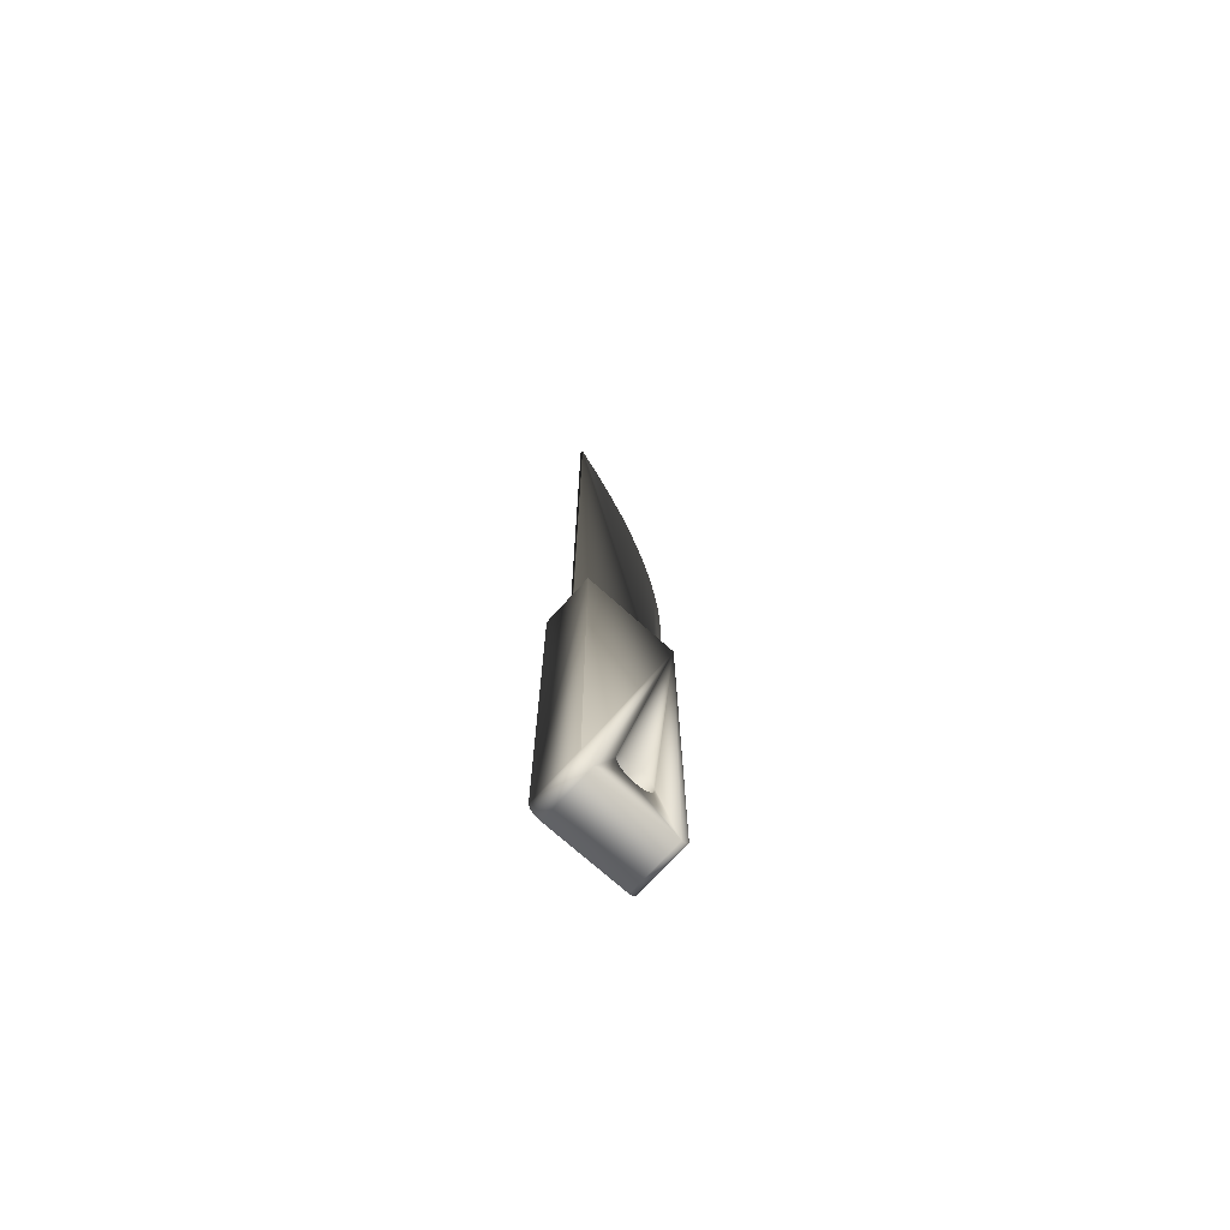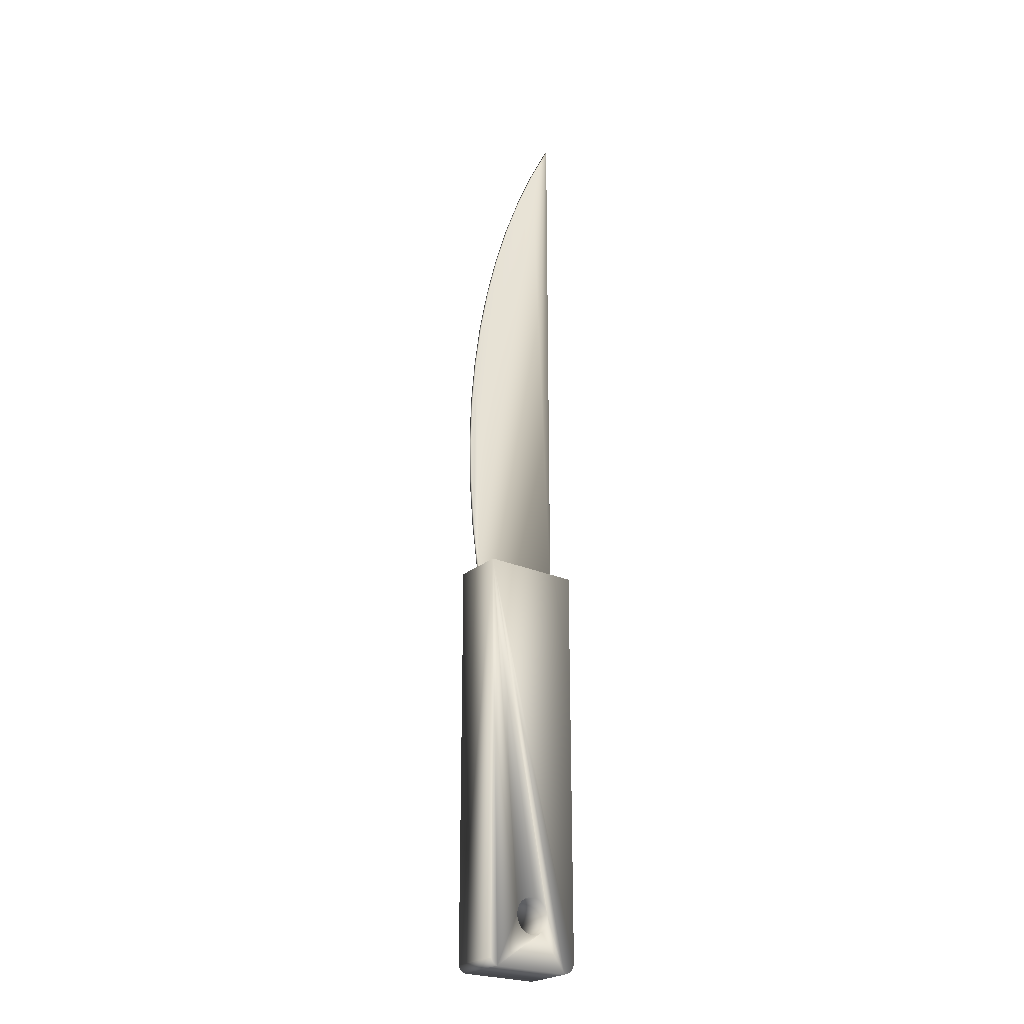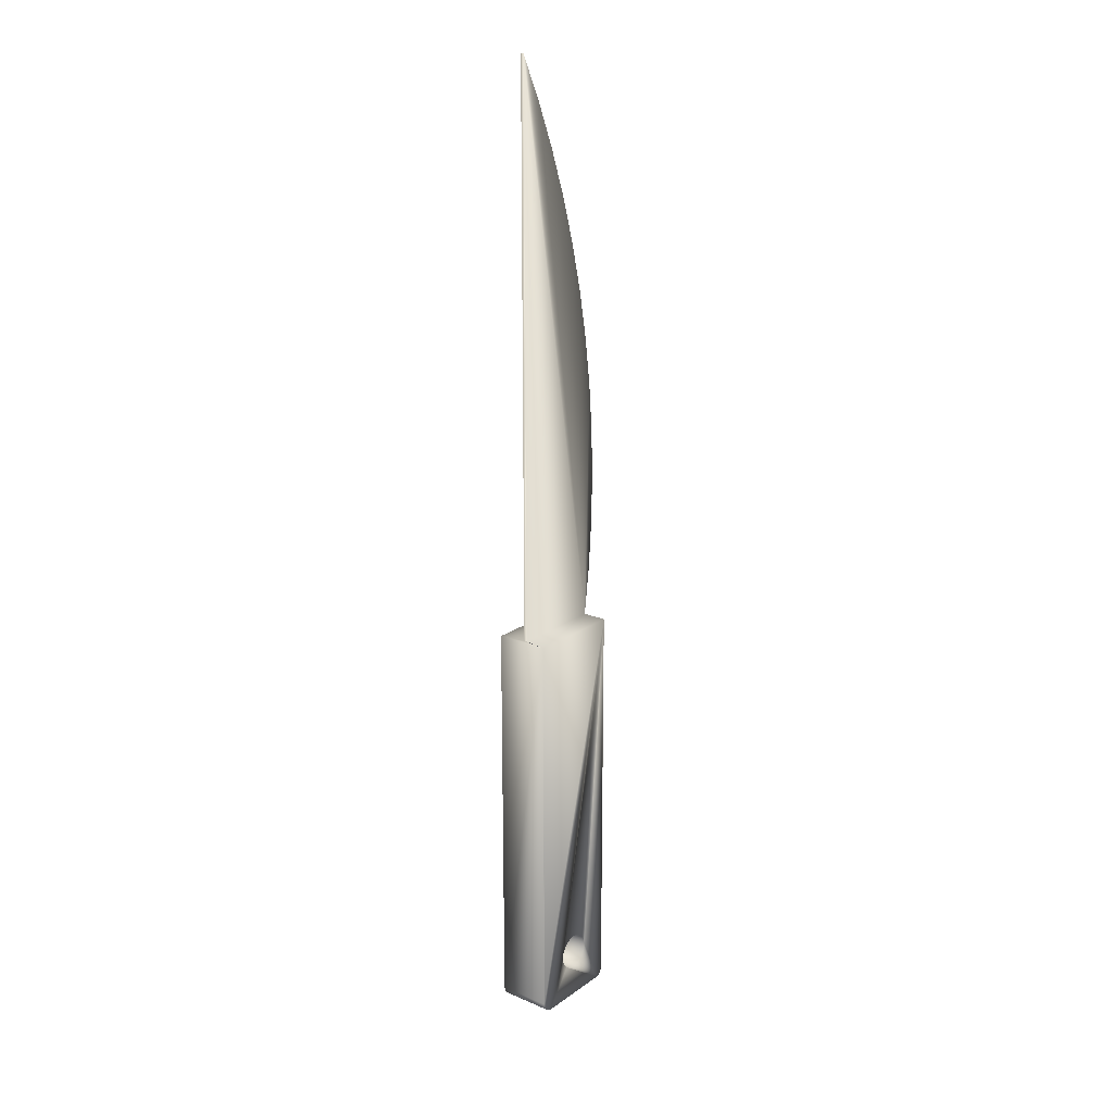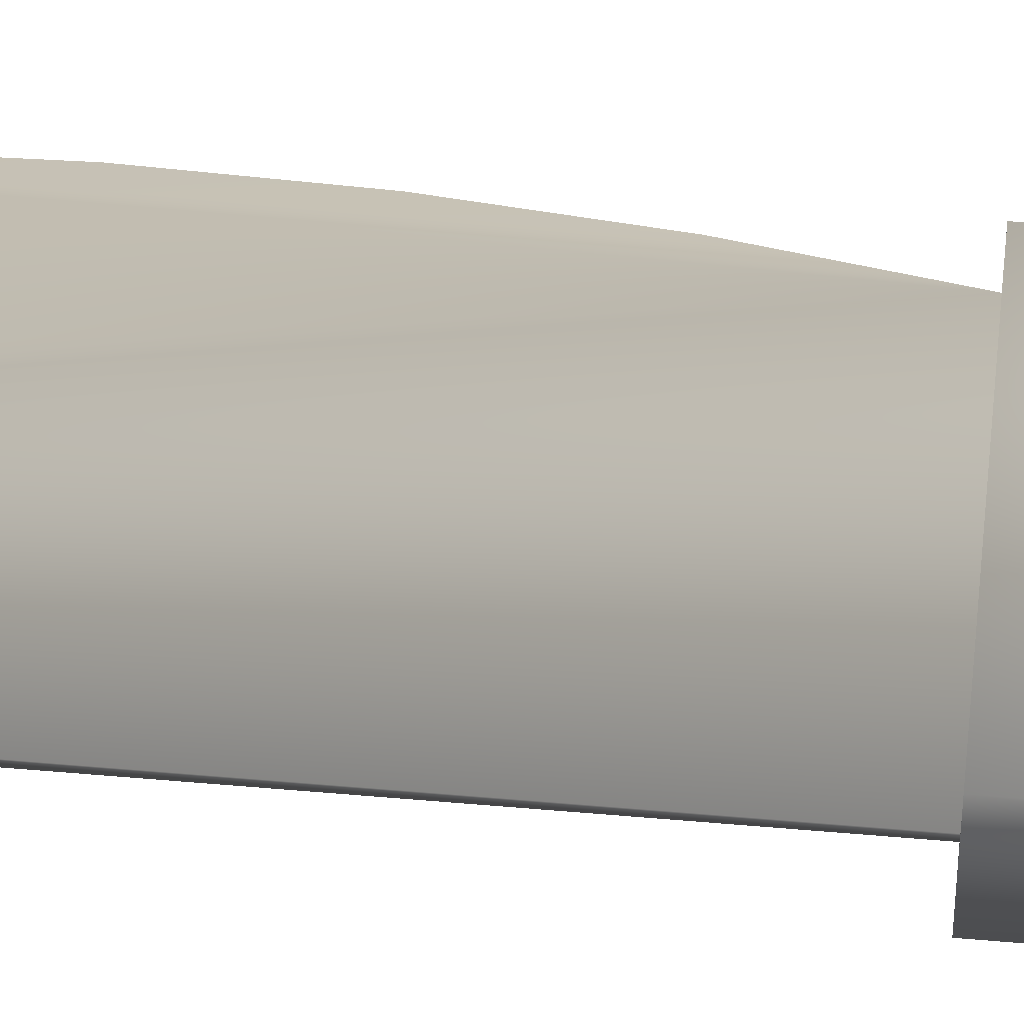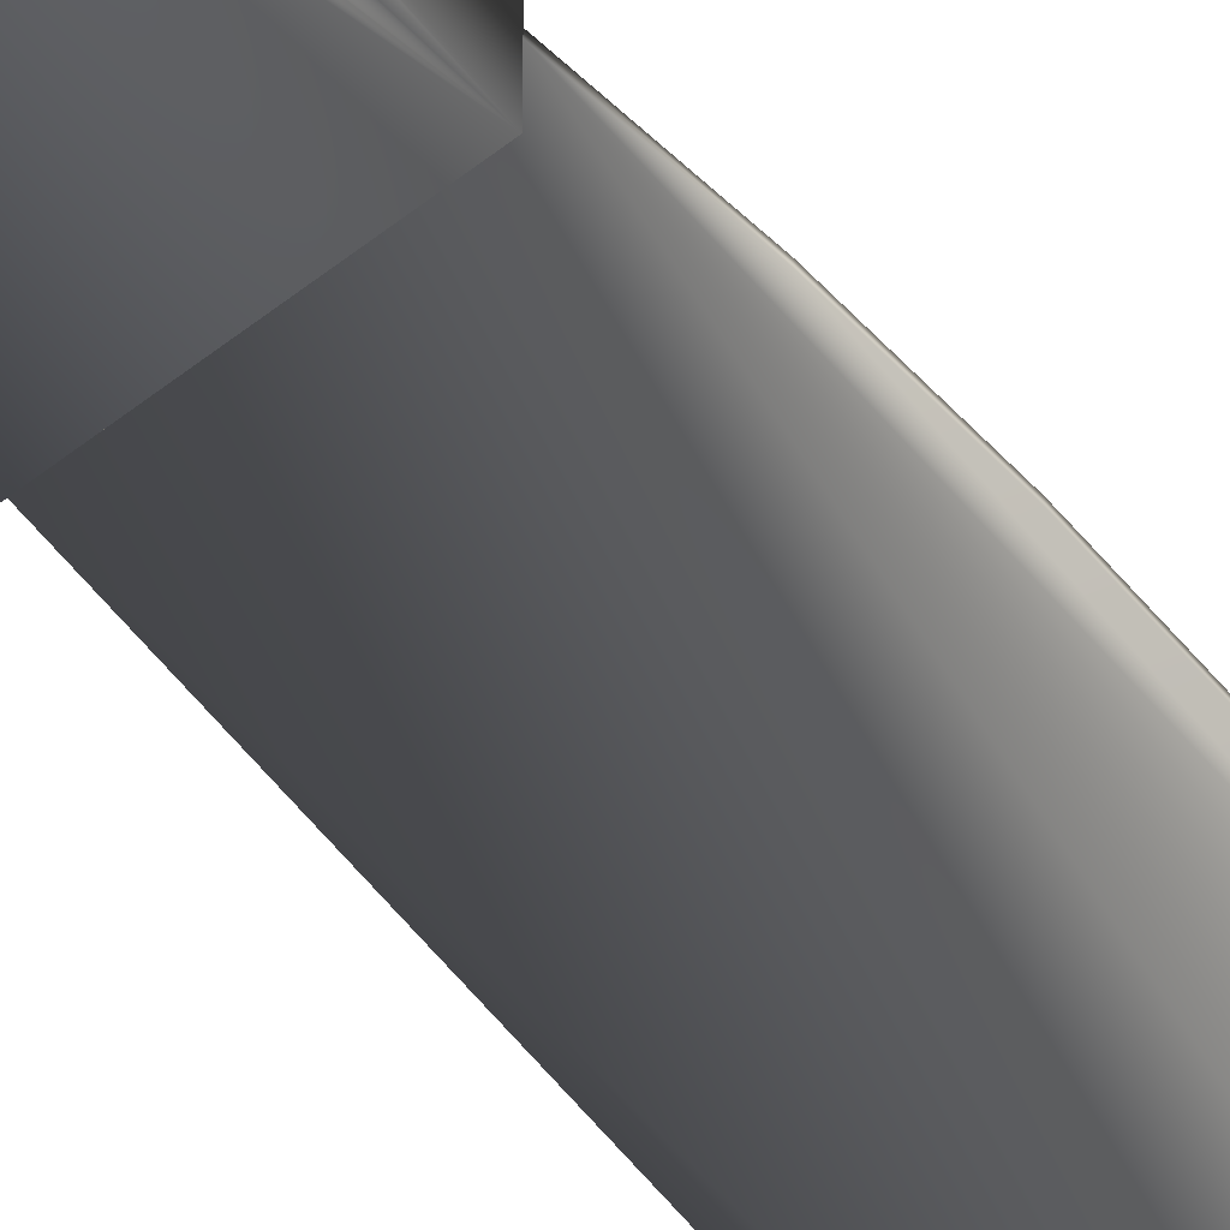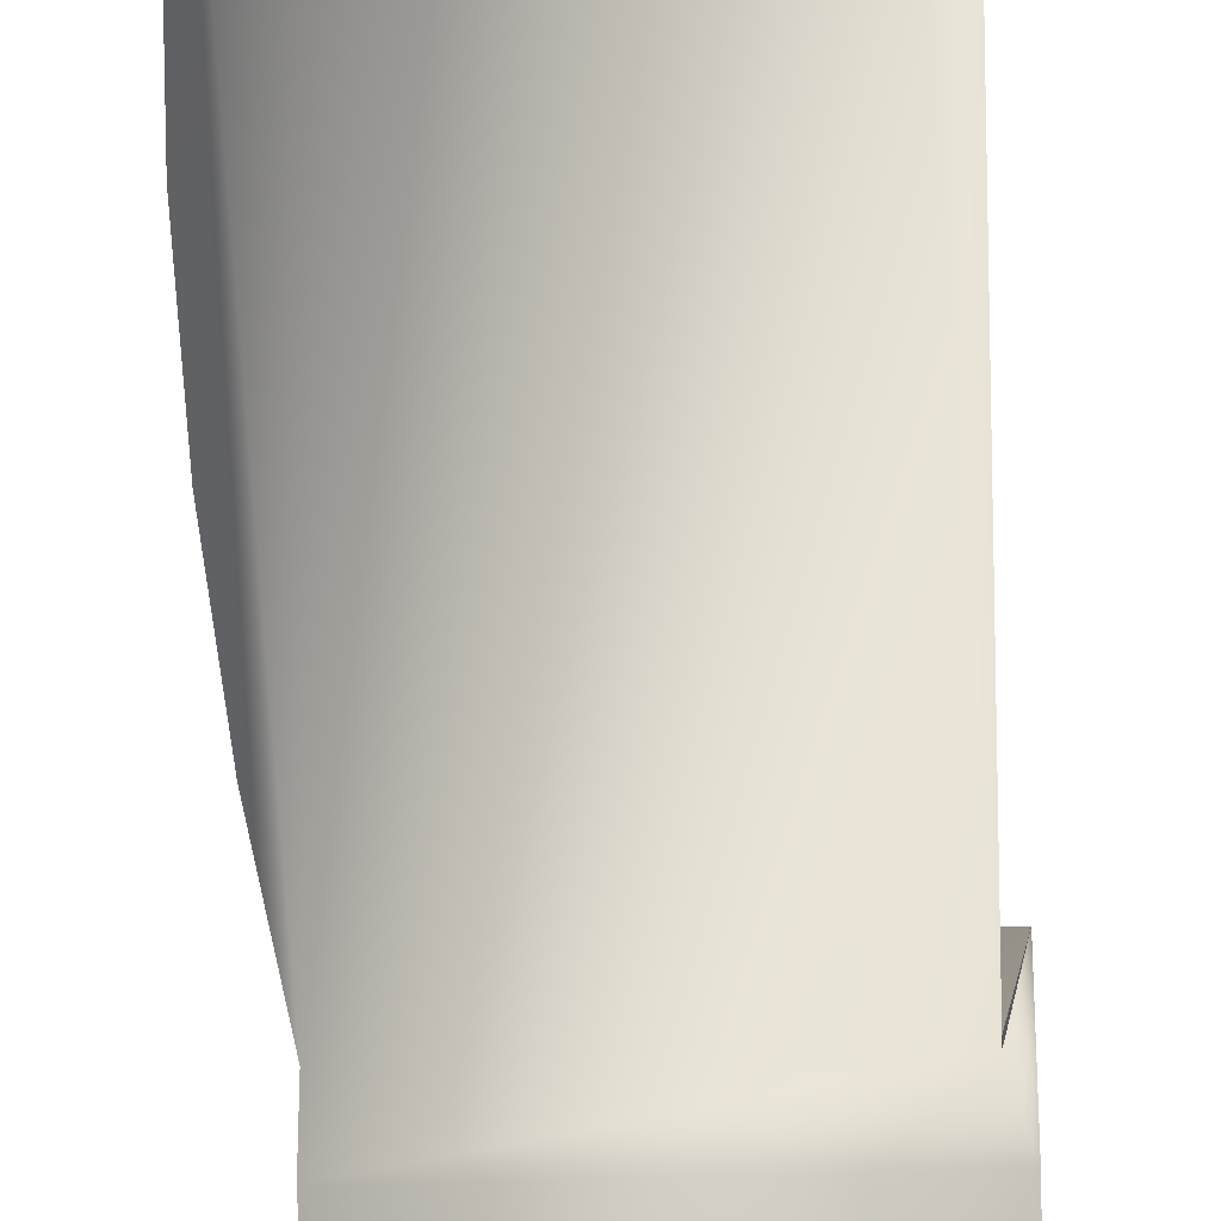
<metadata>
{"format":"obj","ext":"obj","renderer":"f3d","projection":"perspective","resolution":1024,"background":"white","views":[{"elev":-72.3,"azim":-42.0,"up":"+Y"},{"elev":-24.1,"azim":143.6,"up":"+Y"},{"elev":19.7,"azim":-52.1,"up":"+Y"},{"elev":63.7,"azim":-85.1,"up":"+Z"},{"elev":-60.2,"azim":38.6,"up":"+Z"},{"elev":-54.1,"azim":-178.3,"up":"+Z"}]}
</metadata>
<code>
v 2.009 -4.316 0.108
v 2.006 -4.319 -0.1143
v 2.009 -4.316 -0.1143
v 2.006 -4.319 0.108
v 1.845 -4.182 0.108
v 1.863 -4.172 -0.1143
v 1.845 -4.182 -0.1143
v 1.863 -4.172 0.108
v 1.877 -4.159 -0.1143
v 1.877 -4.159 0.108
v 1.888 -4.142 0.108
v 1.888 -4.142 -0.1143
v 1.894 -4.123 0.108
v 1.894 -4.123 -0.1143
v 1.894 -4.103 0.108
v 1.894 -4.103 -0.1143
v 1.89 -4.084 0.108
v 1.89 -4.084 -0.1143
v 1.881 -4.066 0.108
v 1.881 -4.066 -0.1143
v 1.867 -4.051 0.108
v 1.867 -4.051 -0.1143
v 1.85 -4.041 -0.1143
v 1.85 -4.041 0.108
v 1.831 -4.035 -0.1143
v 1.831 -4.035 0.108
v 1.811 -4.034 -0.1143
v 1.811 -4.034 0.108
v 1.792 -4.039 -0.1143
v 1.792 -4.039 0.108
v 1.774 -4.048 -0.1143
v 1.774 -4.048 0.108
v 2.064 -2.204 -0.00635
v 2.048 -2.404 0.00635
v 2.048 -2.404 -0.00635
v 2.064 -2.204 0.00635
v 2.045 -1.602 -0.00635
v 2.062 -1.802 0.00635
v 2.062 -1.802 -0.00635
v 2.045 -1.602 0.00635
v 2.017 -1.403 -0.00635
v 2.017 -1.403 0.00635
v 1.978 -1.206 -0.00635
v 1.978 -1.206 0.00635
v 1.929 -1.011 -0.00635
v 1.929 -1.011 0.00635
v 2.068 -2.003 -0.00635
v 2.068 -2.003 0.00635
v 2.022 -2.603 0.00635
v 1.628 -0.2667 0.00635
v 1.628 -2.603 0.00635
v 1.718 -0.4463 0.00635
v 1.799 -0.6306 0.00635
v 1.869 -0.819 0.00635
v 1.628 -0.2667 -0.00635
v 1.718 -0.4463 -0.00635
v 1.799 -0.6306 -0.00635
v 1.869 -0.819 -0.00635
v 1.76 -4.062 -0.1143
v 1.76 -4.062 0.108
v 1.749 -4.079 0.108
v 1.749 -4.079 -0.1143
v 1.743 -4.098 0.108
v 1.743 -4.098 -0.1143
v 1.743 -4.117 0.108
v 1.743 -4.117 -0.1143
v 1.747 -4.137 0.108
v 1.747 -4.137 -0.1143
v 1.756 -4.154 0.108
v 1.756 -4.154 -0.1143
v 1.77 -4.169 0.108
v 1.77 -4.169 -0.1143
v 1.787 -4.18 -0.1143
v 1.787 -4.18 0.108
v 1.806 -4.185 -0.1143
v 1.806 -4.185 0.108
v 1.826 -4.186 -0.1143
v 1.826 -4.186 0.108
v 2.022 -2.603 -0.00635
v 1.628 -2.603 -0.00635
v 1.658 -4.324 -0.1143
v 1.993 -4.324 -0.1143
v 1.61 -4.282 -0.1143
v 1.609 -2.603 -0.1143
v 1.609 -4.276 -0.1143
v 2.022 -2.603 -0.1143
v 1.612 -4.288 -0.1143
v 1.614 -4.294 -0.1143
v 1.617 -4.299 -0.1143
v 1.621 -4.304 -0.1143
v 1.625 -4.309 -0.1143
v 1.629 -4.313 -0.1143
v 1.635 -4.317 -0.1143
v 1.64 -4.32 -0.1143
v 1.646 -4.322 -0.1143
v 1.652 -4.323 -0.1143
v 1.996 -4.323 -0.1143
v 2 -4.322 -0.1143
v 2.003 -4.321 -0.1143
v 2.012 -4.314 -0.1143
v 2.014 -4.311 -0.1143
v 2.017 -4.308 -0.1143
v 2.018 -4.305 -0.1143
v 2.02 -4.302 -0.1143
v 2.021 -4.298 -0.1143
v 2.022 -4.295 -0.1143
v 1.996 -4.323 0.108
v 1.993 -4.324 0.108
v 2 -4.322 0.108
v 2.003 -4.321 0.108
v 1.646 -4.322 0.108
v 1.64 -4.32 0.108
v 1.652 -4.323 0.108
v 1.658 -4.324 0.108
v 1.635 -4.317 0.108
v 1.629 -4.313 0.108
v 2.018 -4.305 0.108
v 2.02 -4.302 0.108
v 2.017 -4.308 0.108
v 1.609 -2.603 0.108
v 2.022 -2.603 0.108
v 2.022 -4.295 0.108
v 2.014 -4.311 0.108
v 2.021 -4.298 0.108
v 2.012 -4.314 0.108
v 1.609 -4.276 0.108
v 1.61 -4.282 0.108
v 1.612 -4.288 0.108
v 1.614 -4.294 0.108
v 1.617 -4.299 0.108
v 1.621 -4.304 0.108
v 1.625 -4.309 0.108
f 1 2 3
f 2 1 4
f 5 6 7
f 6 5 8
f 8 9 6
f 9 8 10
f 11 9 10
f 9 11 12
f 13 12 11
f 12 13 14
f 15 14 13
f 14 15 16
f 17 16 15
f 16 17 18
f 19 18 17
f 18 19 20
f 21 20 19
f 20 21 22
f 21 23 22
f 23 21 24
f 24 25 23
f 25 24 26
f 26 27 25
f 27 26 28
f 28 29 27
f 29 28 30
f 30 31 29
f 31 30 32
f 33 34 35
f 34 33 36
f 37 38 39
f 38 37 40
f 41 40 37
f 40 41 42
f 43 42 41
f 42 43 44
f 45 44 43
f 44 45 46
f 47 36 33
f 36 47 48
f 49 50 51
f 50 49 52
f 52 49 53
f 53 49 54
f 54 49 46
f 46 49 44
f 44 49 42
f 42 49 40
f 40 49 34
f 40 34 38
f 38 34 36
f 38 36 48
f 55 52 56
f 52 55 50
f 56 53 57
f 53 56 52
f 57 54 58
f 54 57 53
f 58 46 45
f 46 58 54
f 32 59 31
f 59 32 60
f 59 61 62
f 61 59 60
f 62 63 64
f 63 62 61
f 64 65 66
f 65 64 63
f 66 67 68
f 67 66 65
f 68 69 70
f 69 68 67
f 70 71 72
f 71 70 69
f 71 73 72
f 73 71 74
f 74 75 73
f 75 74 76
f 76 77 75
f 77 76 78
f 78 7 77
f 7 78 5
f 39 48 47
f 48 39 38
f 35 49 79
f 49 35 34
f 50 80 51
f 80 50 55
f 68 81 66
f 68 70 81
f 70 72 81
f 72 82 81
f 82 72 73
f 75 82 73
f 82 75 77
f 82 77 7
f 82 7 6
f 82 6 9
f 82 9 12
f 82 12 14
f 14 16 82
f 84 83 85
f 84 86 83
f 87 83 86
f 88 87 86
f 89 88 86
f 90 89 86
f 91 90 86
f 92 91 86
f 93 92 86
f 94 93 86
f 95 94 86
f 96 95 86
f 81 96 86
f 64 81 86
f 81 64 66
f 62 64 86
f 59 62 86
f 31 59 86
f 29 31 86
f 27 29 86
f 25 27 86
f 23 25 86
f 22 23 86
f 20 22 86
f 18 20 86
f 16 18 86
f 82 16 86
f 97 82 86
f 98 97 86
f 86 99 98
f 99 86 2
f 86 3 2
f 100 3 86
f 101 100 86
f 102 101 86
f 103 102 86
f 104 103 86
f 105 104 86
f 106 105 86
f 56 80 55
f 80 56 79
f 79 56 57
f 79 57 58
f 79 58 45
f 79 45 43
f 79 43 41
f 79 41 37
f 79 37 35
f 35 37 39
f 35 39 33
f 33 39 47
f 107 82 97
f 82 107 108
f 109 97 98
f 97 109 107
f 110 98 99
f 98 110 109
f 4 99 2
f 99 4 110
f 111 94 95
f 94 111 112
f 113 95 96
f 95 113 111
f 114 96 81
f 96 114 113
f 108 81 82
f 81 108 114
f 112 93 94
f 93 112 115
f 115 92 93
f 92 115 116
f 104 117 103
f 117 104 118
f 103 119 102
f 119 103 117
f 84 80 86
f 80 84 120
f 51 120 49
f 49 120 121
f 79 86 80
f 86 122 106
f 122 86 121
f 102 123 101
f 123 102 119
f 106 124 105
f 124 106 122
f 105 118 104
f 118 105 124
f 125 3 100
f 3 125 1
f 101 125 100
f 125 101 123
f 120 85 126
f 85 120 84
f 126 83 127
f 83 126 85
f 127 87 128
f 87 127 83
f 128 88 129
f 88 128 87
f 129 89 130
f 89 129 88
f 130 90 131
f 90 130 89
f 131 91 132
f 91 131 90
f 116 91 92
f 91 116 132
f 114 67 65
f 67 114 69
f 69 114 71
f 71 114 108
f 71 108 74
f 74 108 76
f 76 108 78
f 78 108 5
f 5 108 8
f 8 108 10
f 10 108 11
f 11 108 13
f 13 108 15
f 127 120 126
f 120 127 121
f 121 127 128
f 121 128 129
f 121 129 130
f 121 130 131
f 121 131 132
f 121 132 116
f 121 116 115
f 121 115 112
f 121 112 111
f 121 111 113
f 121 113 114
f 121 114 63
f 63 114 65
f 121 63 61
f 121 61 60
f 121 60 32
f 121 32 30
f 121 30 28
f 121 28 26
f 121 26 24
f 121 24 21
f 121 21 19
f 121 19 17
f 121 17 15
f 121 15 108
f 121 108 107
f 121 107 109
f 121 109 110
f 121 110 4
f 121 4 1
f 121 1 125
f 121 125 123
f 121 123 119
f 121 119 117
f 121 117 118
f 121 118 124
f 121 124 122

</code>
